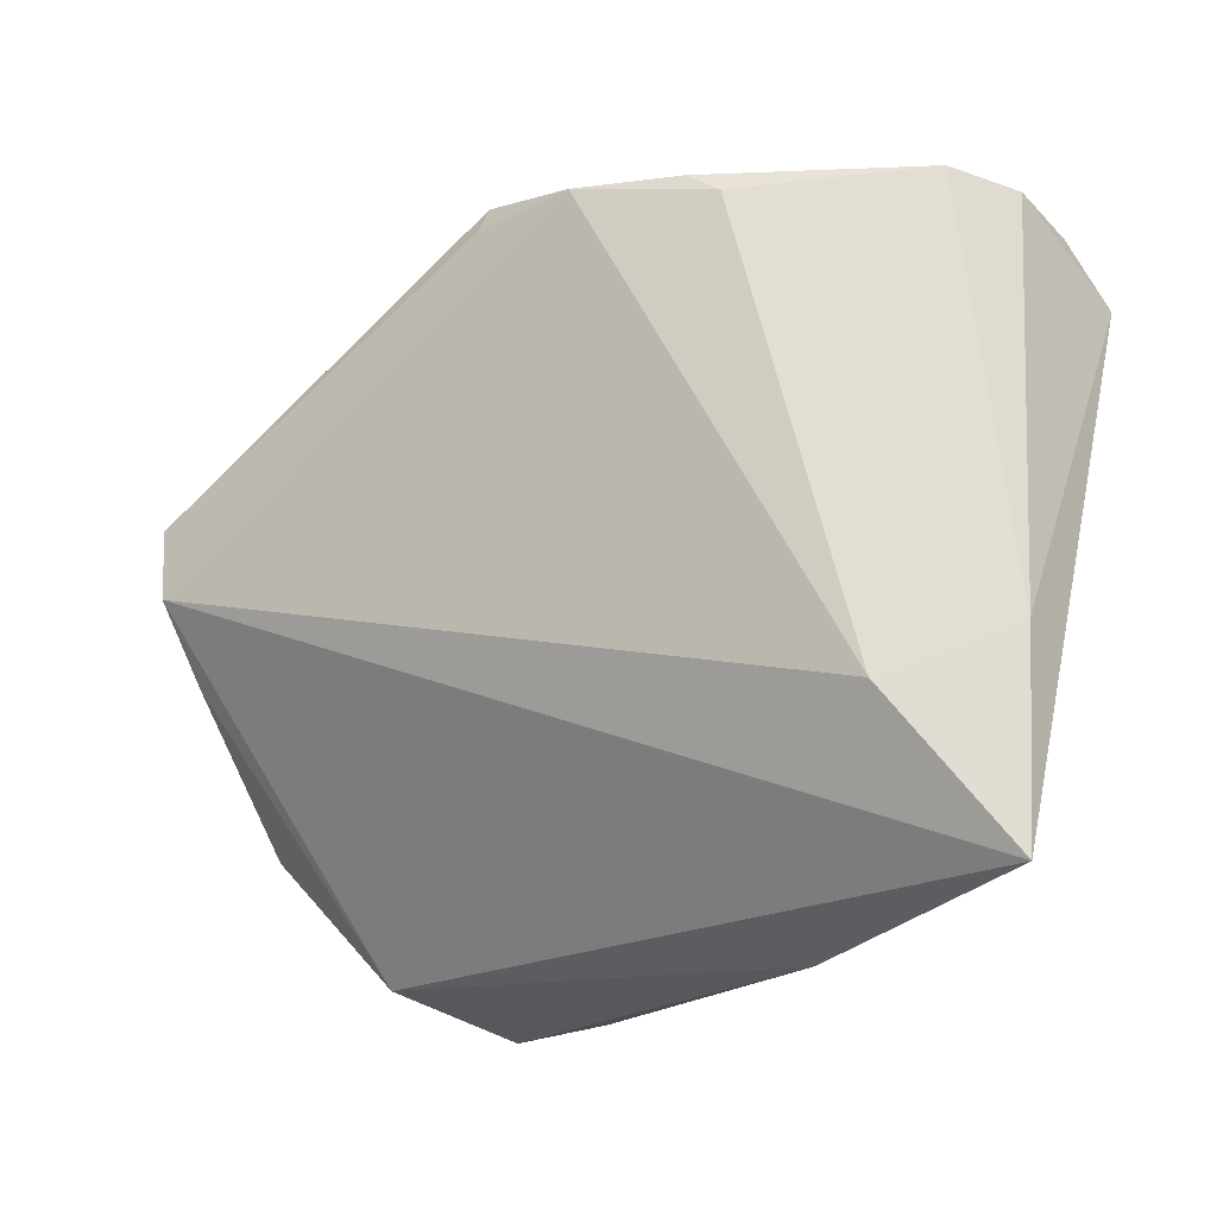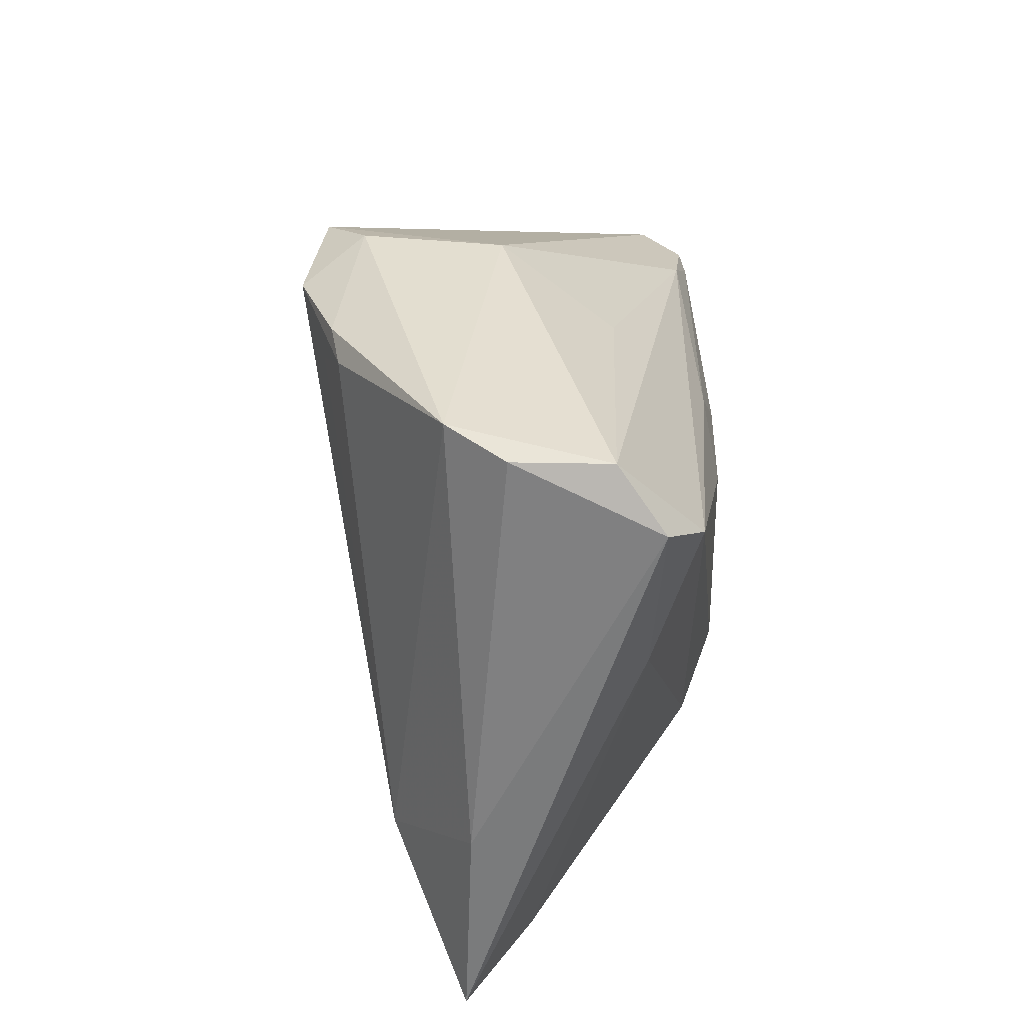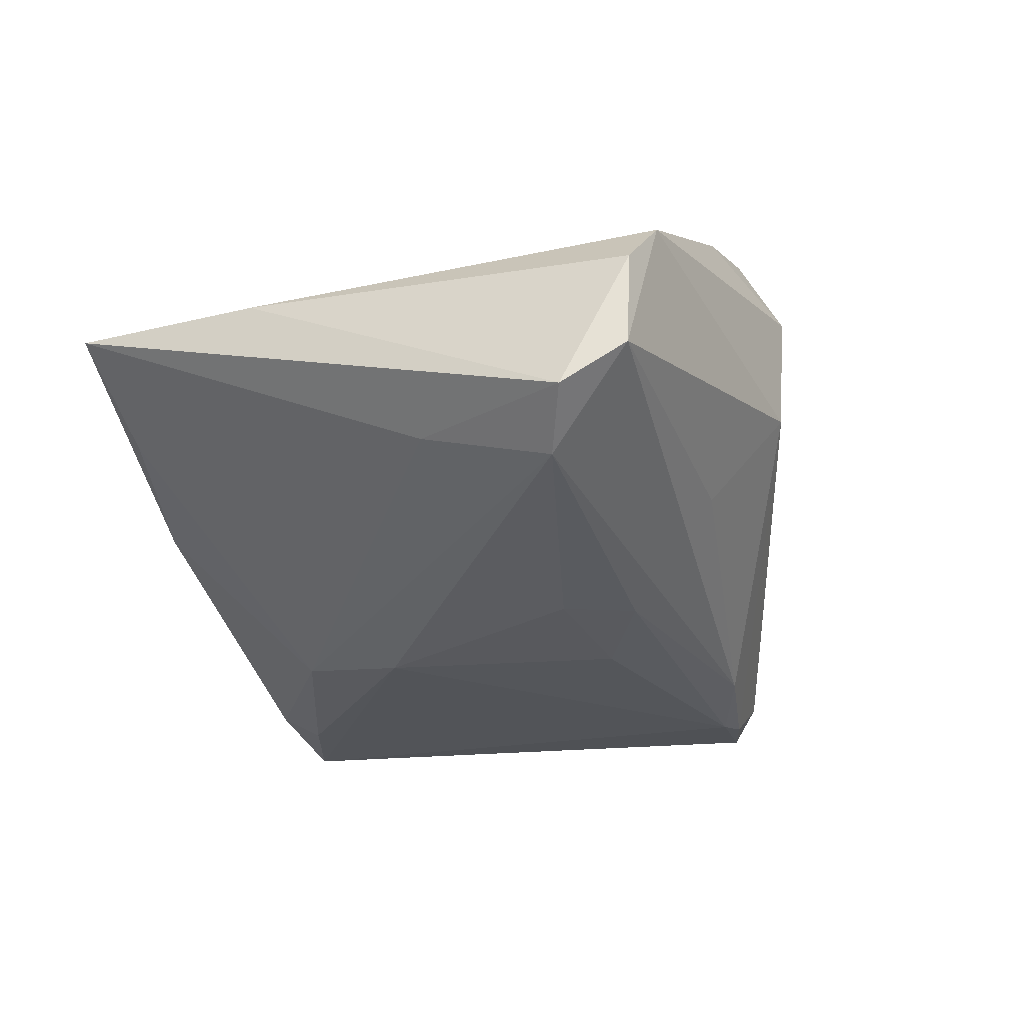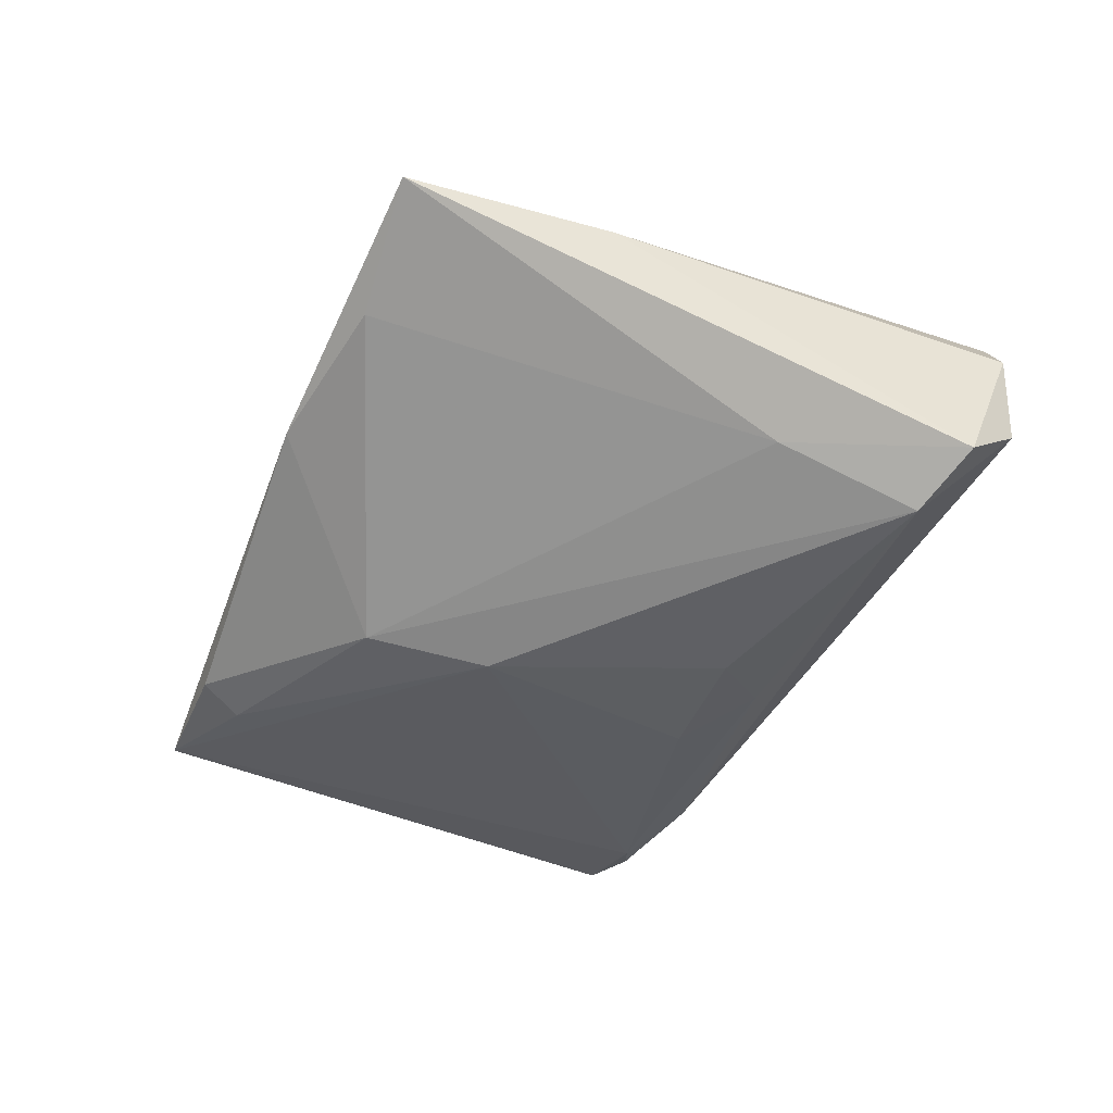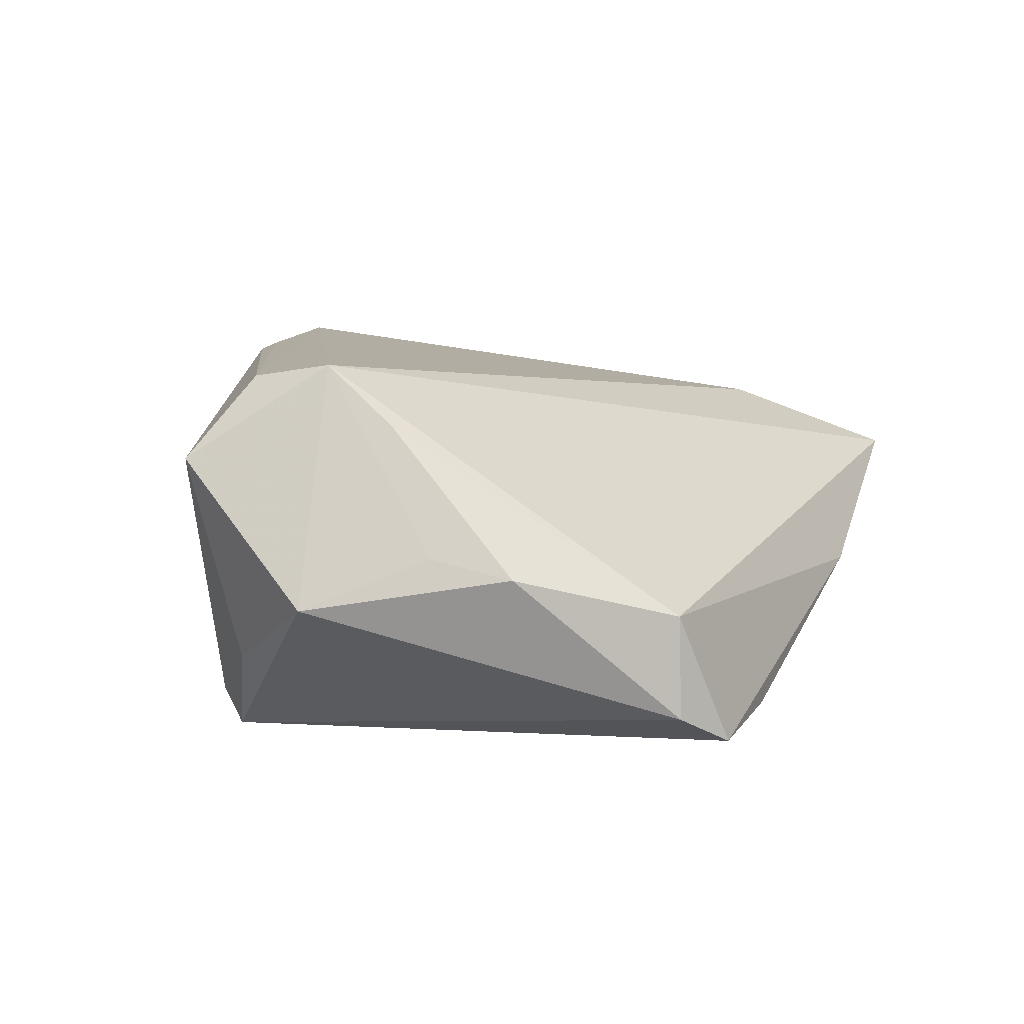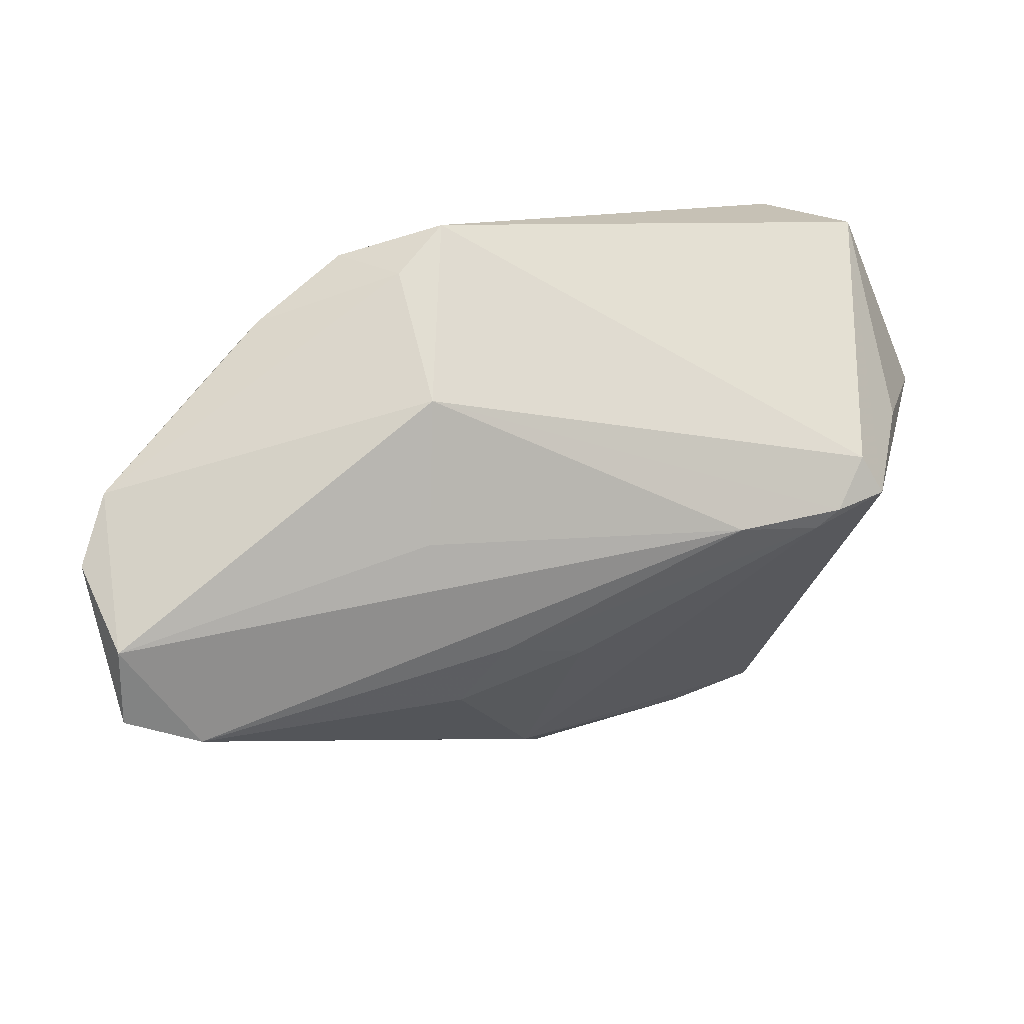
<metadata>
{"format":"obj","ext":"obj","renderer":"f3d","projection":"perspective","resolution":1024,"background":"white","views":[{"elev":-21.1,"azim":31.7,"up":"+Y"},{"elev":29.1,"azim":87.4,"up":"+Y"},{"elev":-25.5,"azim":111.6,"up":"+Z"},{"elev":-34.2,"azim":68.4,"up":"+Z"},{"elev":6.4,"azim":-64.9,"up":"+Z"},{"elev":68.8,"azim":154.3,"up":"+Y"}]}
</metadata>
<code>
v 0.009111 0.03194 0.02171
v -0.001969 0.03153 0.02008
v 0.008804 -0.01094 -0.02171
v 0.002417 0.01304 -0.02171
v 0.005991 -0.02296 -0.01942
v 0.04153 0.02061 -0.01584
v -0.01649 0.02212 -0.01965
v -0.02453 0.01852 -0.02171
v 0.005097 0.03565 0.01533
v -0.02301 -0.03565 -0.01993
v -0.029 -0.03261 -0.01682
v -0.001323 0.03414 0.01921
v -0.0404 0.01042 0.01787
v 0.04089 0.00636 -0.01115
v 0.007919 0.03549 0.001363
v 0.04763 0.02363 -0.01171
v -0.04003 0.01286 -0.01199
v 0.03347 -0.01731 0.01361
v -0.03901 0.002565 0.01904
v 0.01359 0.02862 -0.009654
v -0.01123 -0.03538 -0.01808
v 0.0179 -0.03565 -0.005631
v -0.03201 0.02032 -0.01737
v 0.04513 0.03015 0.002437
v -0.04586 0.01566 0.00946
v 0.01698 0.02751 0.01941
v -0.04763 0.001332 -0.00524
v -0.02726 0.01954 -0.02126
v -0.0399 -0.01876 -0.001925
v 0.04525 0.02982 -0.007192
v 0.04483 -0.01189 0.006015
v -0.042 -0.01067 3.692e-05
v 0.03218 -0.03235 -0.000647
v 0.01954 0.03176 0.01847
v -0.03892 -0.004802 0.01288
v -0.02878 -0.03225 -0.006221
v -0.01266 -0.0314 -0.02022
v 0.01004 0.01848 -0.01967
v 0.01584 0.01226 -0.02072
v 0.04392 -0.03272 0.006674
v -0.03285 0.01763 -0.02092
v 0.04031 0.0316 0.007978
v 0.02277 0.02961 0.01785
f 27 41 11
f 13 12 25
f 40 36 22
f 14 5 6
f 11 41 10
f 10 36 11
f 10 22 36
f 40 14 16
f 16 14 6
f 1 43 34
f 19 1 13
f 19 18 1
f 13 25 19
f 40 18 19
f 19 25 27
f 19 36 40
f 19 35 36
f 27 32 19
f 19 32 35
f 26 43 1
f 1 18 26
f 26 18 43
f 31 18 40
f 31 16 24
f 40 16 31
f 13 1 2
f 2 12 13
f 1 12 2
f 24 16 30
f 30 16 6
f 6 7 30
f 30 7 20
f 41 27 17
f 17 25 41
f 27 25 17
f 29 27 11
f 29 32 27
f 11 36 29
f 36 35 29
f 35 32 29
f 33 14 40
f 5 14 33
f 40 22 33
f 33 22 5
f 5 22 21
f 22 10 21
f 4 39 3
f 6 5 3
f 3 39 6
f 4 3 8
f 8 10 41
f 8 3 10
f 41 25 23
f 23 25 12
f 20 7 15
f 15 30 20
f 15 23 12
f 37 3 5
f 10 3 37
f 5 21 37
f 37 21 10
f 28 8 41
f 7 8 28
f 41 23 28
f 28 15 7
f 23 15 28
f 38 7 6
f 38 8 7
f 4 8 38
f 6 39 38
f 38 39 4
f 24 30 42
f 30 15 42
f 42 34 43
f 42 31 24
f 43 18 42
f 18 31 42
f 9 15 12
f 9 42 15
f 34 42 9
f 9 12 1
f 1 34 9

</code>
